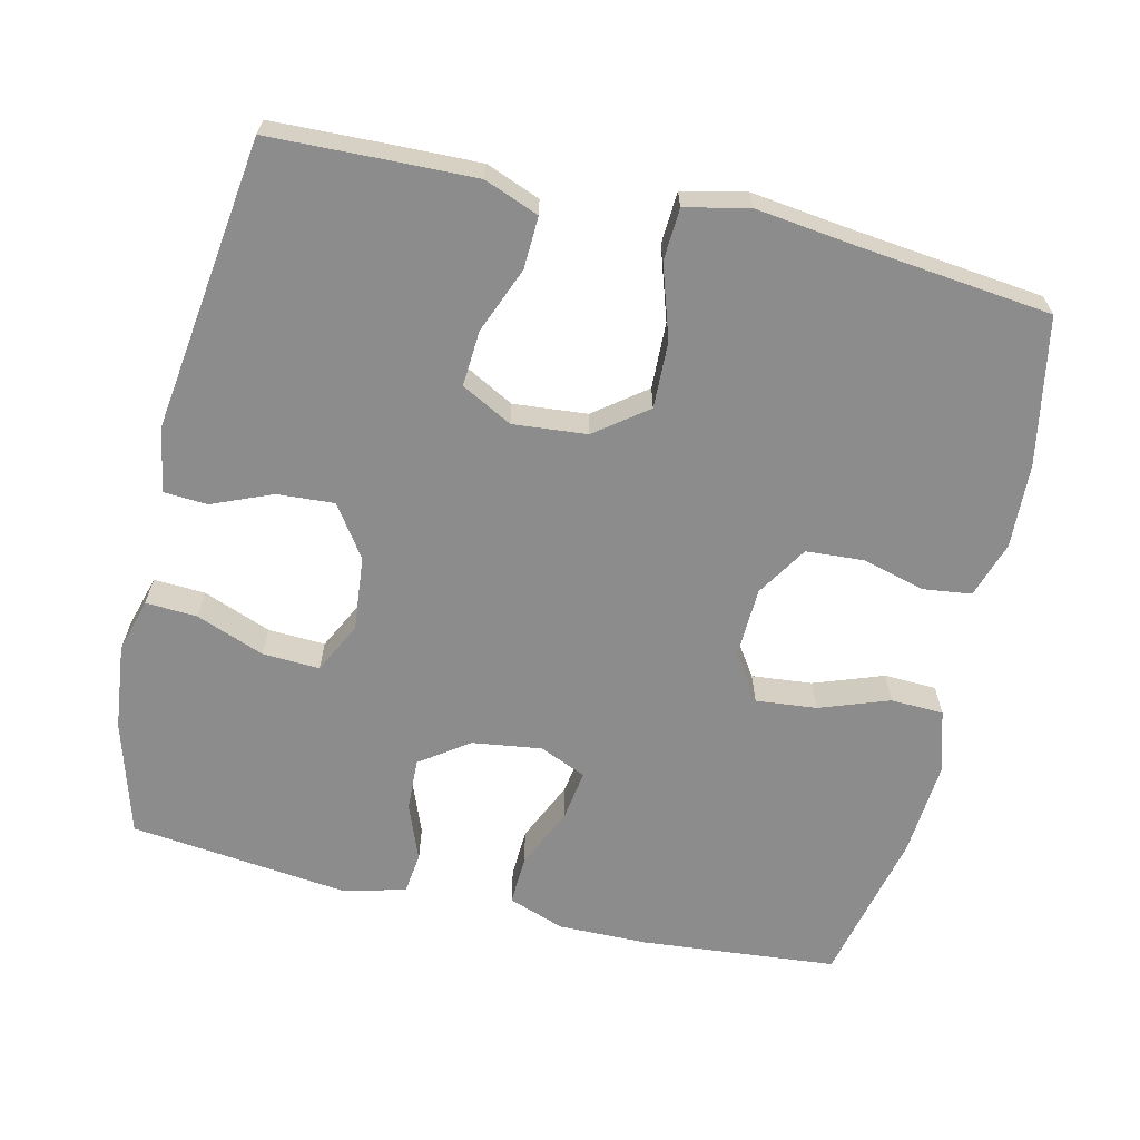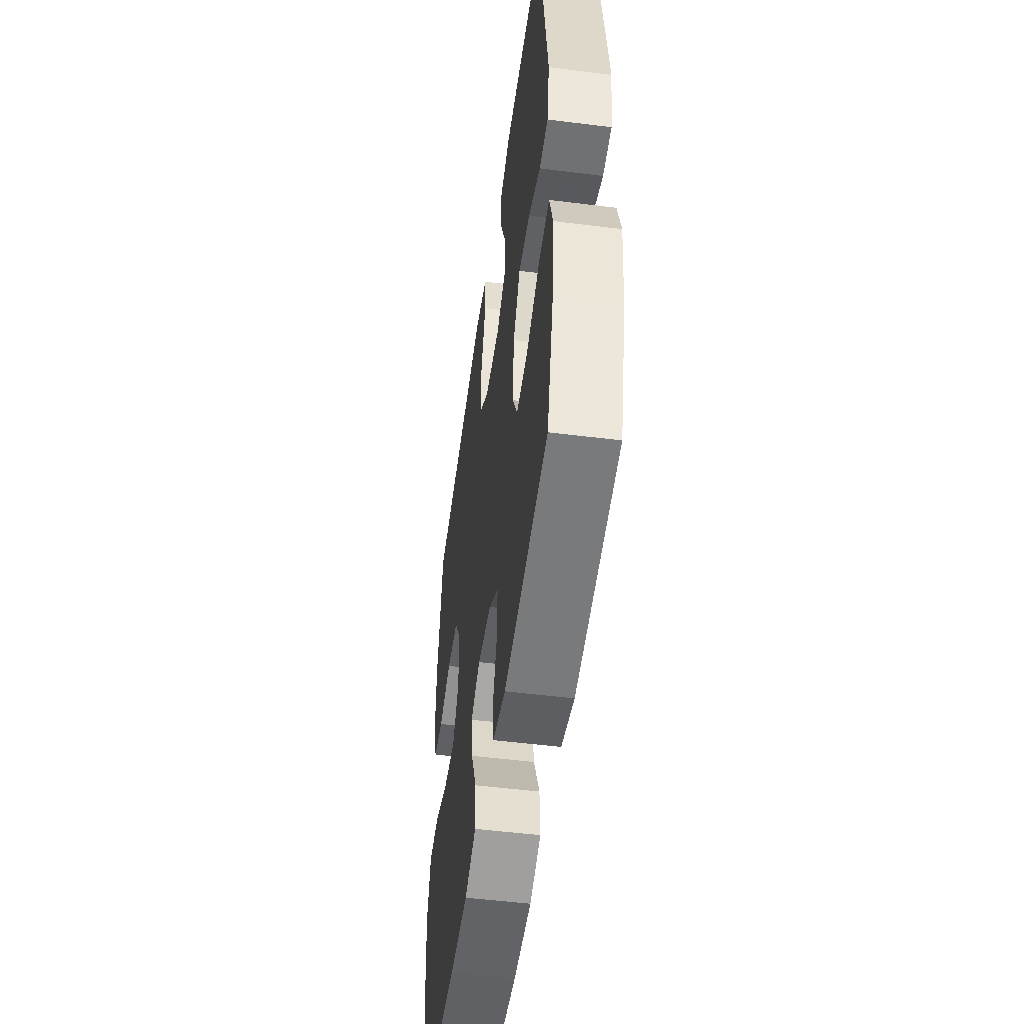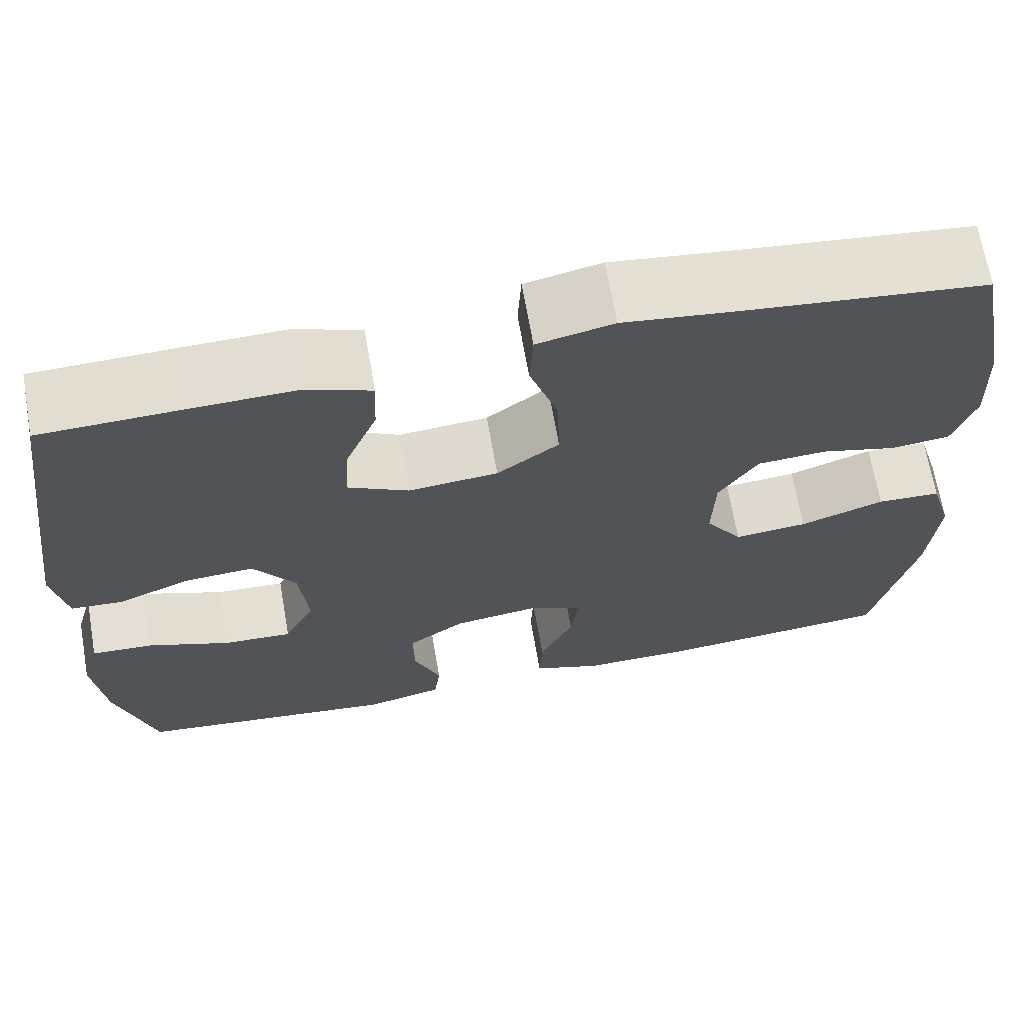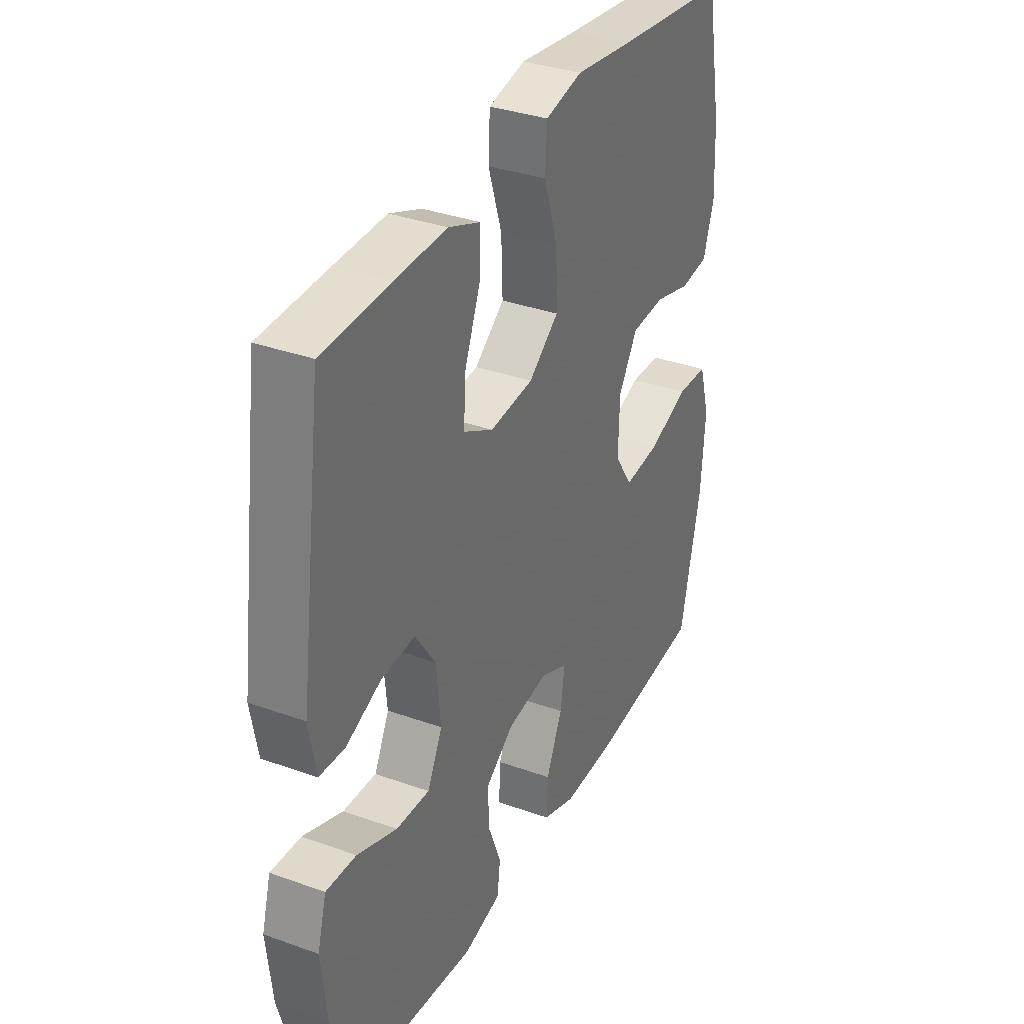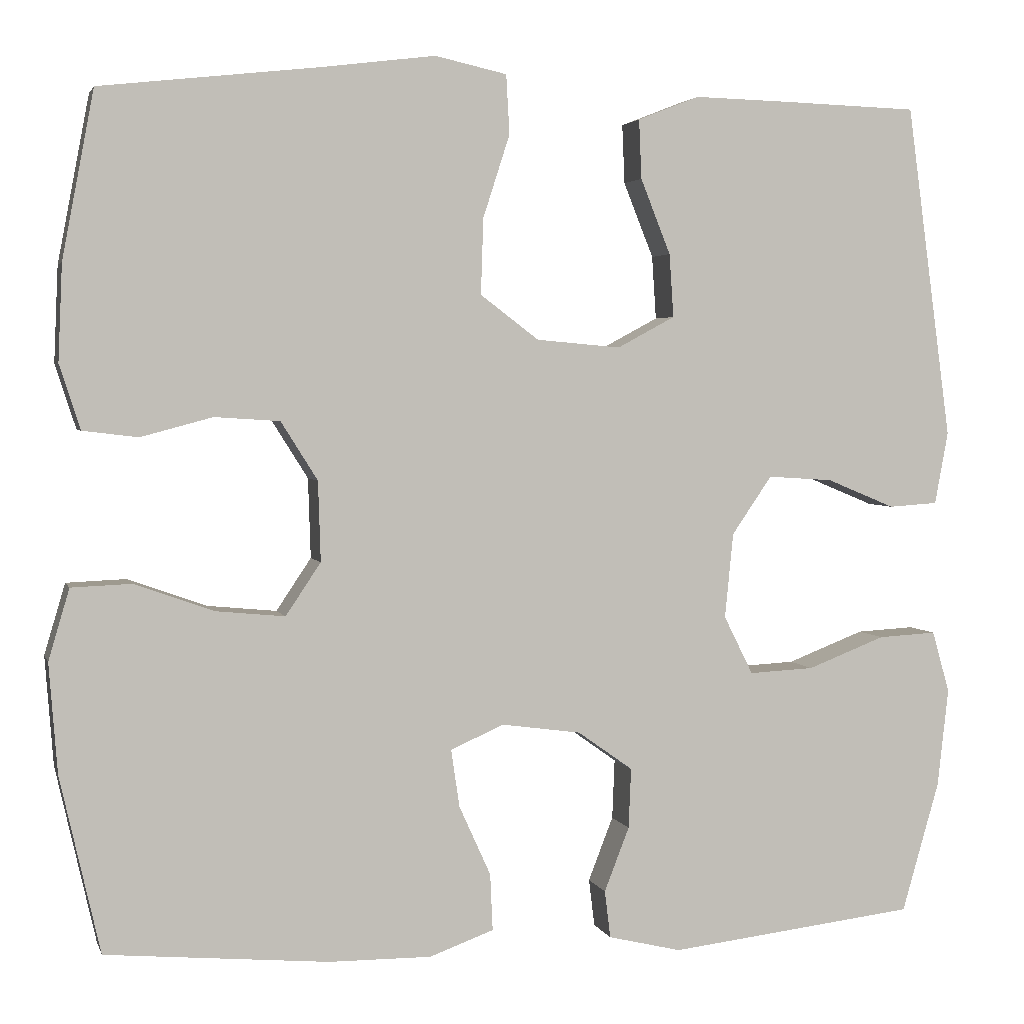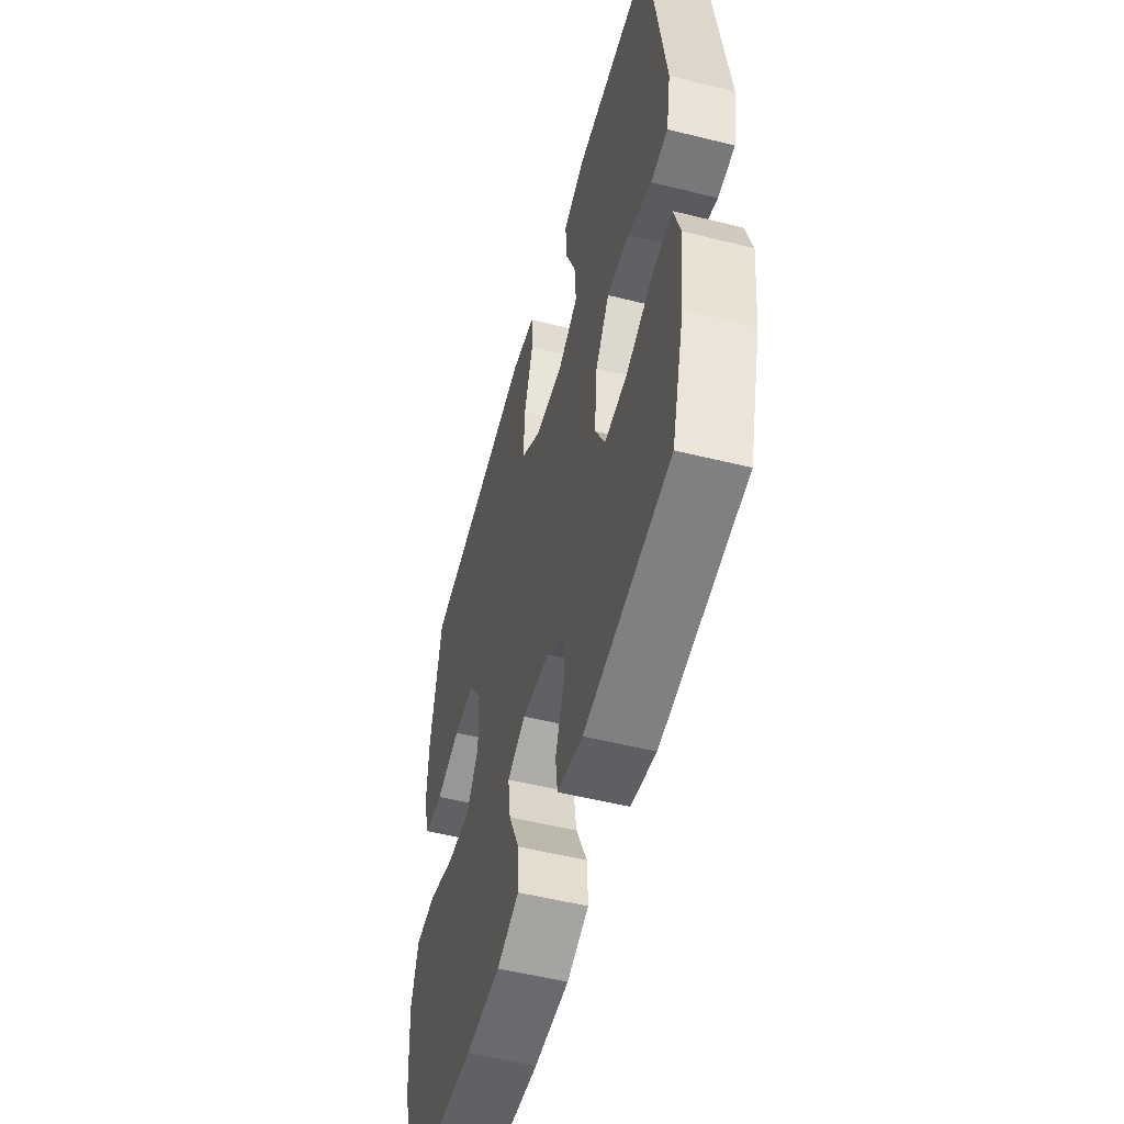
<metadata>
{"format":"obj","ext":"obj","renderer":"f3d","projection":"perspective","resolution":1024,"background":"white","views":[{"elev":-64.3,"azim":-13.1,"up":"+Y"},{"elev":-51.3,"azim":-97.8,"up":"+Z"},{"elev":67.6,"azim":-9.9,"up":"+Z"},{"elev":34.4,"azim":-64.2,"up":"+Z"},{"elev":3.1,"azim":165.7,"up":"+Z"},{"elev":-53.5,"azim":-104.9,"up":"+Z"}]}
</metadata>
<code>
v 0.5 0.07 -0.5
v 0.233 0.07 -0.524
v 0.11 0.07 -0.525
v 0.033 0.07 -0.497
v 0.036 0.07 -0.429
v 0.074 0.07 -0.345
v 0.084 0.07 -0.276
v 0.02 0.07 -0.248
v -0.075 0.07 -0.261
v -0.141 0.07 -0.308
v -0.138 0.07 -0.38
v -0.108 0.07 -0.457
v -0.115 0.07 -0.514
v -0.203 0.07 -0.535
v -0.5 0.07 -0.5
v -0.545 0.07 -0.343
v -0.558 0.07 -0.225
v -0.537 0.07 -0.151
v -0.467 0.07 -0.155
v -0.374 0.07 -0.191
v -0.296 0.07 -0.195
v -0.261 0.07 -0.125
v -0.271 0.07 -0.023
v -0.319 0.07 0.047
v -0.397 0.07 0.042
v -0.479 0.07 0.008
v -0.538 0.07 0.012
v -0.554 0.07 0.099
v -0.5 0.07 0.5
v -0.342 0.07 0.505
v -0.223 0.07 0.508
v -0.149 0.07 0.479
v -0.152 0.07 0.408
v -0.188 0.07 0.318
v -0.193 0.07 0.242
v -0.124 0.07 0.205
v -0.023 0.07 0.214
v 0.047 0.07 0.267
v 0.044 0.07 0.358
v 0.012 0.07 0.457
v 0.016 0.07 0.528
v 0.102 0.07 0.547
v 0.235 0.07 0.53
v 0.5 0.07 0.5
v 0.538 0.07 0.3
v 0.543 0.07 0.185
v 0.518 0.07 0.108
v 0.452 0.07 0.1
v 0.366 0.07 0.123
v 0.288 0.07 0.118
v 0.244 0.07 0.048
v 0.241 0.07 -0.048
v 0.283 0.07 -0.111
v 0.366 0.07 -0.103
v 0.461 0.07 -0.069
v 0.533 0.07 -0.072
v 0.558 0.07 -0.157
v 0.548 0.07 -0.288
v 0.5 0 -0.5
v 0.233 0 -0.524
v 0.11 0 -0.525
v 0.033 0 -0.497
v 0.036 0 -0.429
v 0.074 0 -0.345
v 0.084 0 -0.276
v 0.02 0 -0.248
v -0.075 0 -0.261
v -0.141 0 -0.308
v -0.138 0 -0.38
v -0.108 0 -0.457
v -0.115 0 -0.514
v -0.203 0 -0.535
v -0.5 0 -0.5
v -0.545 0 -0.343
v -0.558 0 -0.225
v -0.537 0 -0.151
v -0.467 0 -0.155
v -0.374 0 -0.191
v -0.296 0 -0.195
v -0.261 0 -0.125
v -0.271 0 -0.023
v -0.319 0 0.047
v -0.397 0 0.042
v -0.479 0 0.008
v -0.538 0 0.012
v -0.554 0 0.099
v -0.5 0 0.5
v -0.342 0 0.505
v -0.223 0 0.508
v -0.149 0 0.479
v -0.152 0 0.408
v -0.188 0 0.318
v -0.193 0 0.242
v -0.124 0 0.205
v -0.023 0 0.214
v 0.047 0 0.267
v 0.044 0 0.358
v 0.012 0 0.457
v 0.016 0 0.528
v 0.102 0 0.547
v 0.235 0 0.53
v 0.5 0 0.5
v 0.538 0 0.3
v 0.543 0 0.185
v 0.518 0 0.108
v 0.452 0 0.1
v 0.366 0 0.123
v 0.288 0 0.118
v 0.244 0 0.048
v 0.241 0 -0.048
v 0.283 0 -0.111
v 0.366 0 -0.103
v 0.461 0 -0.069
v 0.533 0 -0.072
v 0.558 0 -0.157
v 0.548 0 -0.288
f 54 55 56 57
f 53 54 57 58
f 46 47 48 49
f 46 49 50
f 43 44 45 46
f 43 46 50
f 42 43 50 51
f 39 40 41 42
f 38 39 42 51
f 31 32 33 34
f 31 34 35
f 30 31 35
f 29 30 35
f 28 29 35
f 25 26 27 28
f 24 25 28 35
f 23 24 35 36
f 17 18 19 20
f 17 20 21
f 16 17 21
f 15 16 21
f 14 15 21
f 11 12 13 14
f 10 11 14 21
f 9 10 21 22
f 3 4 5 6
f 3 6 7
f 2 3 7
f 53 58 1 2
f 52 53 2 7
f 37 38 51 52
f 37 52 7 8
f 22 23 36 37
f 8 9 22 37
f 115 114 113 112
f 116 115 112 111
f 107 106 105 104
f 108 107 104
f 104 103 102 101
f 108 104 101
f 109 108 101 100
f 100 99 98 97
f 109 100 97 96
f 92 91 90 89
f 93 92 89
f 93 89 88
f 93 88 87
f 93 87 86
f 86 85 84 83
f 93 86 83 82
f 94 93 82 81
f 78 77 76 75
f 79 78 75
f 79 75 74
f 79 74 73
f 79 73 72
f 72 71 70 69
f 79 72 69 68
f 80 79 68 67
f 64 63 62 61
f 65 64 61
f 65 61 60
f 60 59 116 111
f 65 60 111 110
f 110 109 96 95
f 66 65 110 95
f 95 94 81 80
f 95 80 67 66
f 1 59 60 2
f 2 60 61 3
f 3 61 62 4
f 4 62 63 5
f 5 63 64 6
f 6 64 65 7
f 7 65 66 8
f 8 66 67 9
f 9 67 68 10
f 10 68 69 11
f 11 69 70 12
f 12 70 71 13
f 13 71 72 14
f 14 72 73 15
f 15 73 74 16
f 16 74 75 17
f 17 75 76 18
f 18 76 77 19
f 19 77 78 20
f 20 78 79 21
f 21 79 80 22
f 22 80 81 23
f 23 81 82 24
f 24 82 83 25
f 25 83 84 26
f 26 84 85 27
f 27 85 86 28
f 28 86 87 29
f 29 87 88 30
f 30 88 89 31
f 31 89 90 32
f 32 90 91 33
f 33 91 92 34
f 34 92 93 35
f 35 93 94 36
f 36 94 95 37
f 37 95 96 38
f 38 96 97 39
f 39 97 98 40
f 40 98 99 41
f 41 99 100 42
f 42 100 101 43
f 43 101 102 44
f 44 102 103 45
f 45 103 104 46
f 46 104 105 47
f 47 105 106 48
f 48 106 107 49
f 49 107 108 50
f 50 108 109 51
f 51 109 110 52
f 52 110 111 53
f 53 111 112 54
f 54 112 113 55
f 55 113 114 56
f 56 114 115 57
f 57 115 116 58
f 58 116 59 1

</code>
